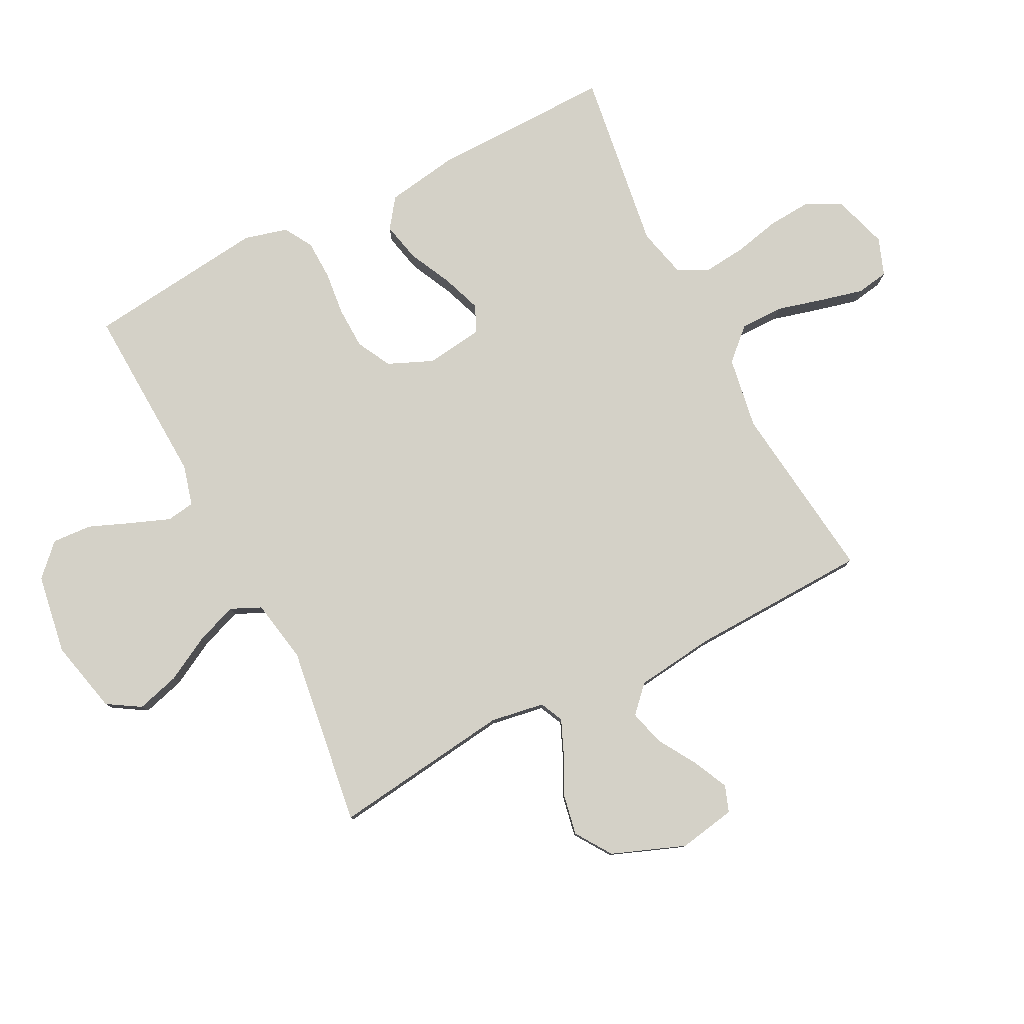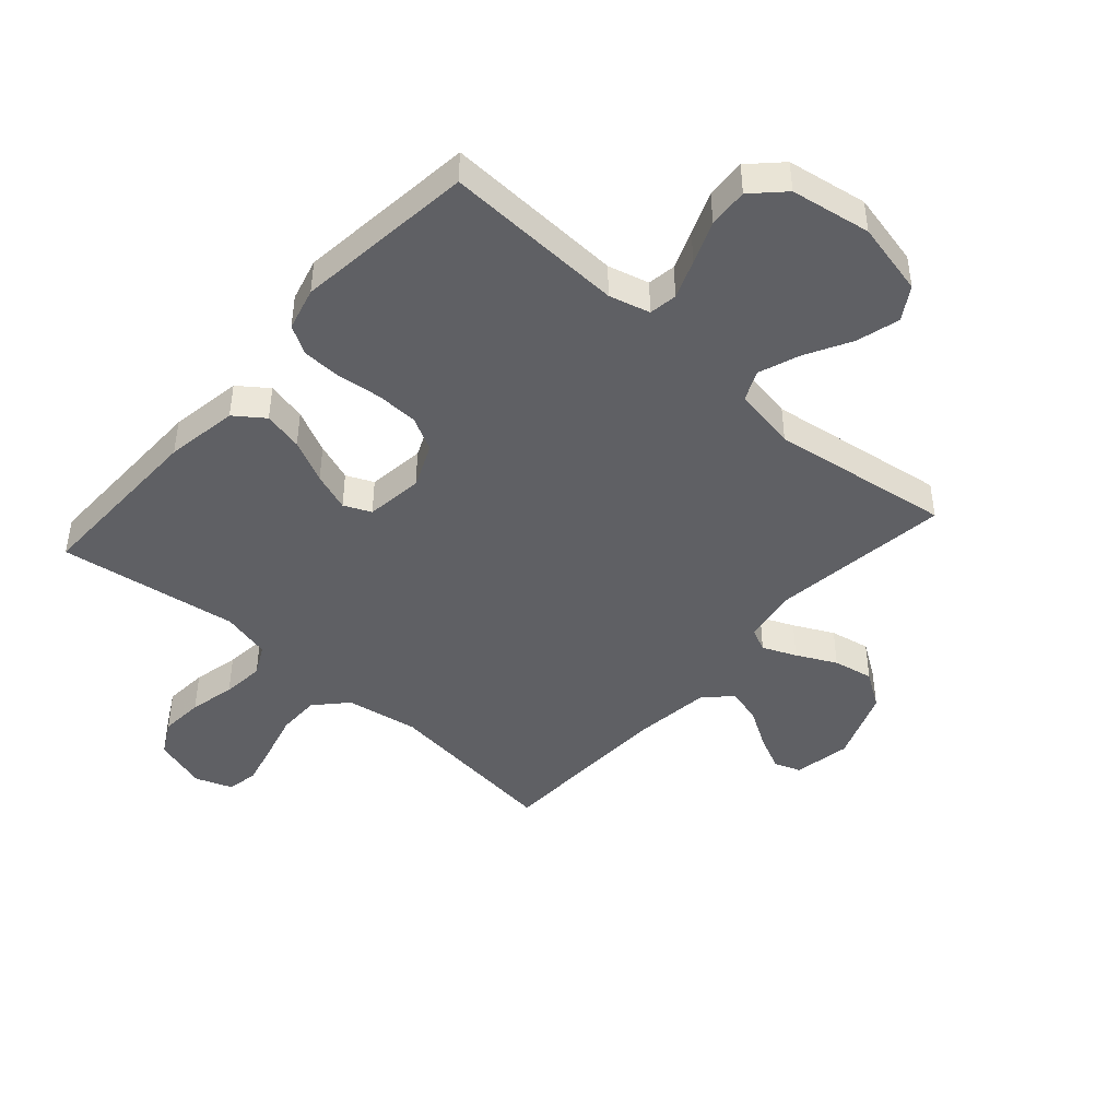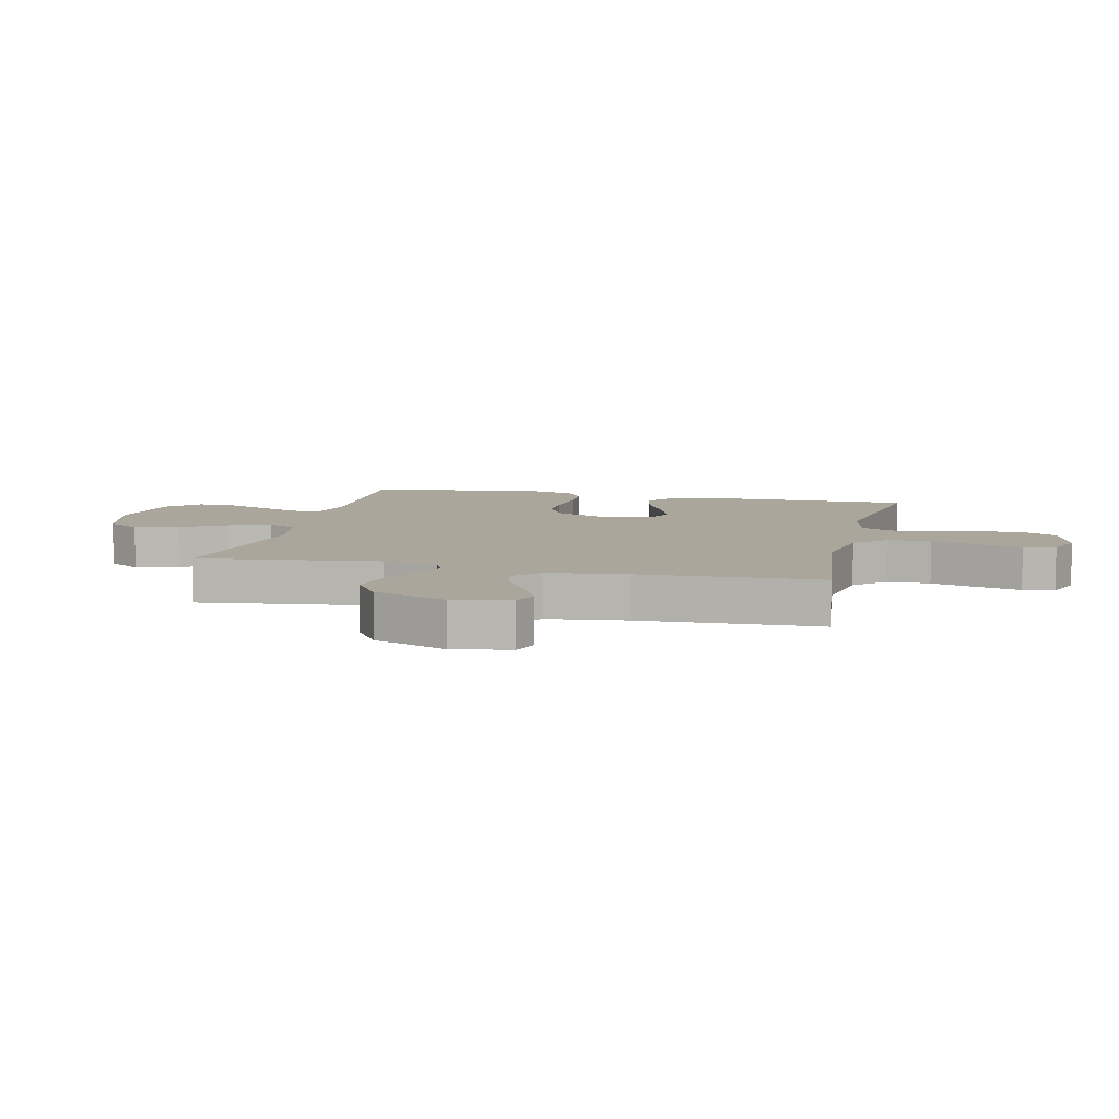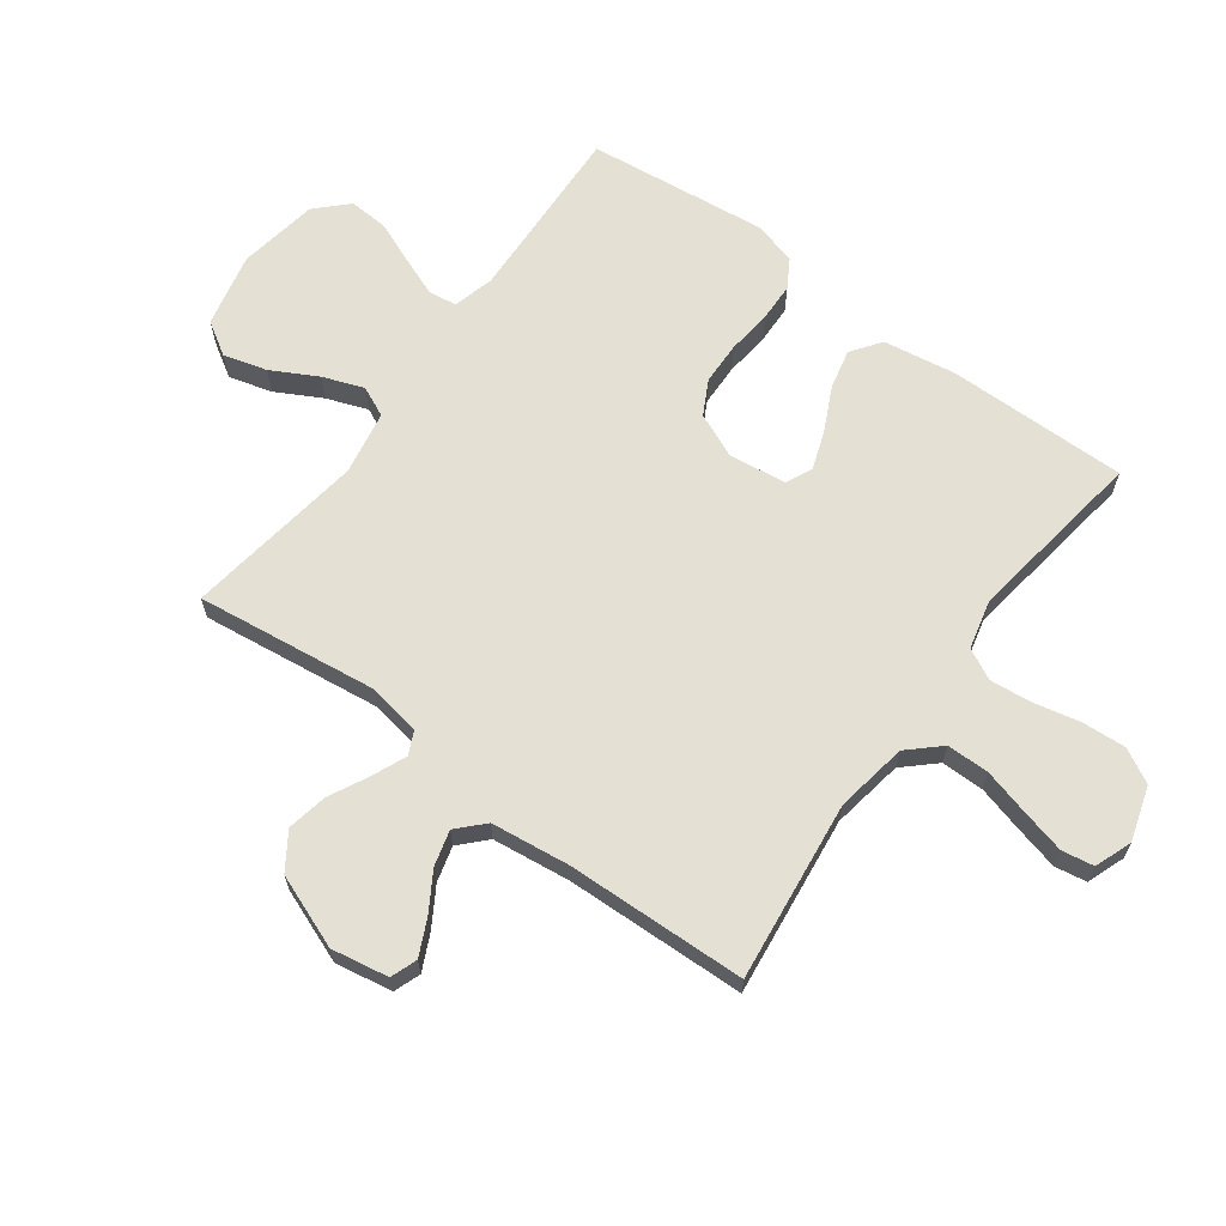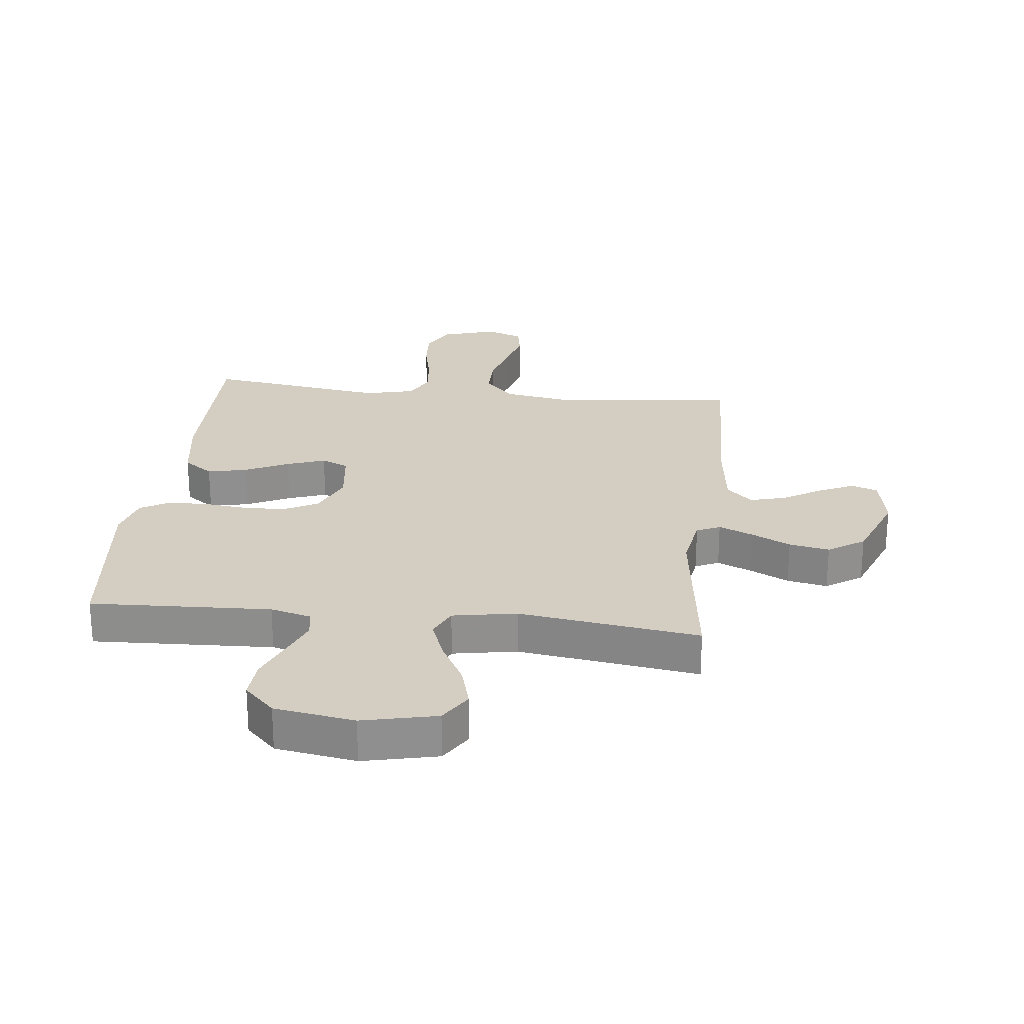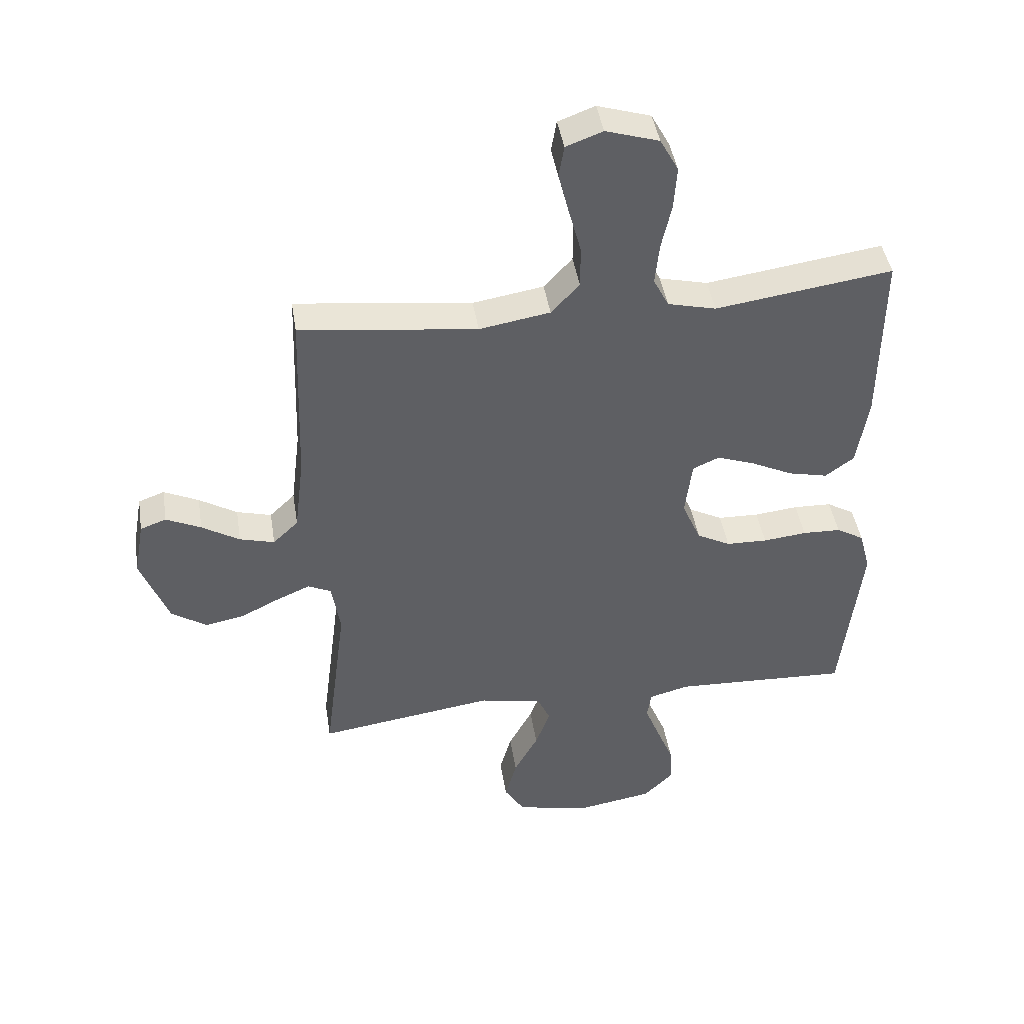
<metadata>
{"format":"obj","ext":"obj","renderer":"f3d","projection":"perspective","resolution":1024,"background":"white","views":[{"elev":79.8,"azim":-117.2,"up":"+Y"},{"elev":-44.5,"azim":138.4,"up":"+Y"},{"elev":8.0,"azim":-76.8,"up":"+Y"},{"elev":65.6,"azim":-53.6,"up":"+Y"},{"elev":25.0,"azim":-173.6,"up":"+Y"},{"elev":43.8,"azim":-9.0,"up":"+Z"}]}
</metadata>
<code>
v 0.5 0.07 -0.5
v 0.2 0.07 -0.487
v 0.132 0.07 -0.505
v 0.125 0.07 -0.552
v 0.15 0.07 -0.616
v 0.179 0.07 -0.687
v 0.183 0.07 -0.753
v 0.133 0.07 -0.803
v 0 0.07 -0.825
v -0.123 0.07 -0.797
v -0.157 0.07 -0.742
v -0.137 0.07 -0.67
v -0.096 0.07 -0.594
v -0.071 0.07 -0.526
v -0.094 0.07 -0.476
v -0.2 0.07 -0.457
v -0.5 0.07 -0.5
v -0.462 0.07 -0.2
v -0.477 0.07 -0.11
v -0.516 0.07 -0.092
v -0.572 0.07 -0.116
v -0.638 0.07 -0.149
v -0.705 0.07 -0.162
v -0.765 0.07 -0.122
v -0.812 0.07 0
v -0.795 0.07 0.095
v -0.751 0.07 0.111
v -0.692 0.07 0.083
v -0.628 0.07 0.044
v -0.569 0.07 0.028
v -0.526 0.07 0.069
v -0.51 0.07 0.2
v -0.5 0.07 0.5
v -0.2 0.07 0.464
v -0.08 0.07 0.484
v -0.032 0.07 0.536
v -0.032 0.07 0.607
v -0.053 0.07 0.685
v -0.071 0.07 0.757
v -0.062 0.07 0.81
v 0 0.07 0.833
v 0.09 0.07 0.805
v 0.121 0.07 0.748
v 0.116 0.07 0.675
v 0.099 0.07 0.598
v 0.092 0.07 0.528
v 0.118 0.07 0.477
v 0.2 0.07 0.457
v 0.5 0.07 0.5
v 0.497 0.07 0.2
v 0.478 0.07 0.079
v 0.429 0.07 0.043
v 0.363 0.07 0.058
v 0.291 0.07 0.093
v 0.227 0.07 0.116
v 0.182 0.07 0.096
v 0.17 0.07 0
v 0.202 0.07 -0.074
v 0.259 0.07 -0.104
v 0.329 0.07 -0.106
v 0.403 0.07 -0.098
v 0.468 0.07 -0.1
v 0.515 0.07 -0.128
v 0.534 0.07 -0.2
v 0.5 0 -0.5
v 0.2 0 -0.487
v 0.132 0 -0.505
v 0.125 0 -0.552
v 0.15 0 -0.616
v 0.179 0 -0.687
v 0.183 0 -0.753
v 0.133 0 -0.803
v 0 0 -0.825
v -0.123 0 -0.797
v -0.157 0 -0.742
v -0.137 0 -0.67
v -0.096 0 -0.594
v -0.071 0 -0.526
v -0.094 0 -0.476
v -0.2 0 -0.457
v -0.5 0 -0.5
v -0.462 0 -0.2
v -0.477 0 -0.11
v -0.516 0 -0.092
v -0.572 0 -0.116
v -0.638 0 -0.149
v -0.705 0 -0.162
v -0.765 0 -0.122
v -0.812 0 0
v -0.795 0 0.095
v -0.751 0 0.111
v -0.692 0 0.083
v -0.628 0 0.044
v -0.569 0 0.028
v -0.526 0 0.069
v -0.51 0 0.2
v -0.5 0 0.5
v -0.2 0 0.464
v -0.08 0 0.484
v -0.032 0 0.536
v -0.032 0 0.607
v -0.053 0 0.685
v -0.071 0 0.757
v -0.062 0 0.81
v 0 0 0.833
v 0.09 0 0.805
v 0.121 0 0.748
v 0.116 0 0.675
v 0.099 0 0.598
v 0.092 0 0.528
v 0.118 0 0.477
v 0.2 0 0.457
v 0.5 0 0.5
v 0.497 0 0.2
v 0.478 0 0.079
v 0.429 0 0.043
v 0.363 0 0.058
v 0.291 0 0.093
v 0.227 0 0.116
v 0.182 0 0.096
v 0.17 0 0
v 0.202 0 -0.074
v 0.259 0 -0.104
v 0.329 0 -0.106
v 0.403 0 -0.098
v 0.468 0 -0.1
v 0.515 0 -0.128
v 0.534 0 -0.2
f 63 64 1 2
f 60 61 62 63
f 59 60 63 2
f 58 59 2 3
f 57 58 3
f 51 52 53 54
f 51 54 55
f 48 49 50 51
f 47 48 51 55
f 46 47 55 56
f 42 43 44 45
f 42 45 46
f 41 42 46
f 37 38 39 40
f 37 40 41 46
f 32 33 34
f 31 32 34 35
f 30 31 35
f 26 27 28 29
f 24 25 26 29
f 24 29 30
f 21 22 23 24
f 20 21 24 30
f 19 20 30 35
f 16 17 18
f 15 16 18 19
f 10 11 12 13
f 10 13 14
f 9 10 14
f 8 9 14
f 5 6 7 8
f 4 5 8 14
f 57 3 4 14
f 56 57 14 15
f 36 37 46 56
f 35 36 56
f 15 19 35 56
f 66 65 128 127
f 127 126 125 124
f 66 127 124 123
f 67 66 123 122
f 67 122 121
f 118 117 116 115
f 119 118 115
f 115 114 113 112
f 119 115 112 111
f 120 119 111 110
f 109 108 107 106
f 110 109 106
f 110 106 105
f 104 103 102 101
f 110 105 104 101
f 98 97 96
f 99 98 96 95
f 99 95 94
f 93 92 91 90
f 93 90 89 88
f 94 93 88
f 88 87 86 85
f 94 88 85 84
f 99 94 84 83
f 82 81 80
f 83 82 80 79
f 77 76 75 74
f 78 77 74
f 78 74 73
f 78 73 72
f 72 71 70 69
f 78 72 69 68
f 78 68 67 121
f 79 78 121 120
f 120 110 101 100
f 120 100 99
f 120 99 83 79
f 1 65 66 2
f 2 66 67 3
f 3 67 68 4
f 4 68 69 5
f 5 69 70 6
f 6 70 71 7
f 7 71 72 8
f 8 72 73 9
f 9 73 74 10
f 10 74 75 11
f 11 75 76 12
f 12 76 77 13
f 13 77 78 14
f 14 78 79 15
f 15 79 80 16
f 16 80 81 17
f 17 81 82 18
f 18 82 83 19
f 19 83 84 20
f 20 84 85 21
f 21 85 86 22
f 22 86 87 23
f 23 87 88 24
f 24 88 89 25
f 25 89 90 26
f 26 90 91 27
f 27 91 92 28
f 28 92 93 29
f 29 93 94 30
f 30 94 95 31
f 31 95 96 32
f 32 96 97 33
f 33 97 98 34
f 34 98 99 35
f 35 99 100 36
f 36 100 101 37
f 37 101 102 38
f 38 102 103 39
f 39 103 104 40
f 40 104 105 41
f 41 105 106 42
f 42 106 107 43
f 43 107 108 44
f 44 108 109 45
f 45 109 110 46
f 46 110 111 47
f 47 111 112 48
f 48 112 113 49
f 49 113 114 50
f 50 114 115 51
f 51 115 116 52
f 52 116 117 53
f 53 117 118 54
f 54 118 119 55
f 55 119 120 56
f 56 120 121 57
f 57 121 122 58
f 58 122 123 59
f 59 123 124 60
f 60 124 125 61
f 61 125 126 62
f 62 126 127 63
f 63 127 128 64
f 64 128 65 1

</code>
